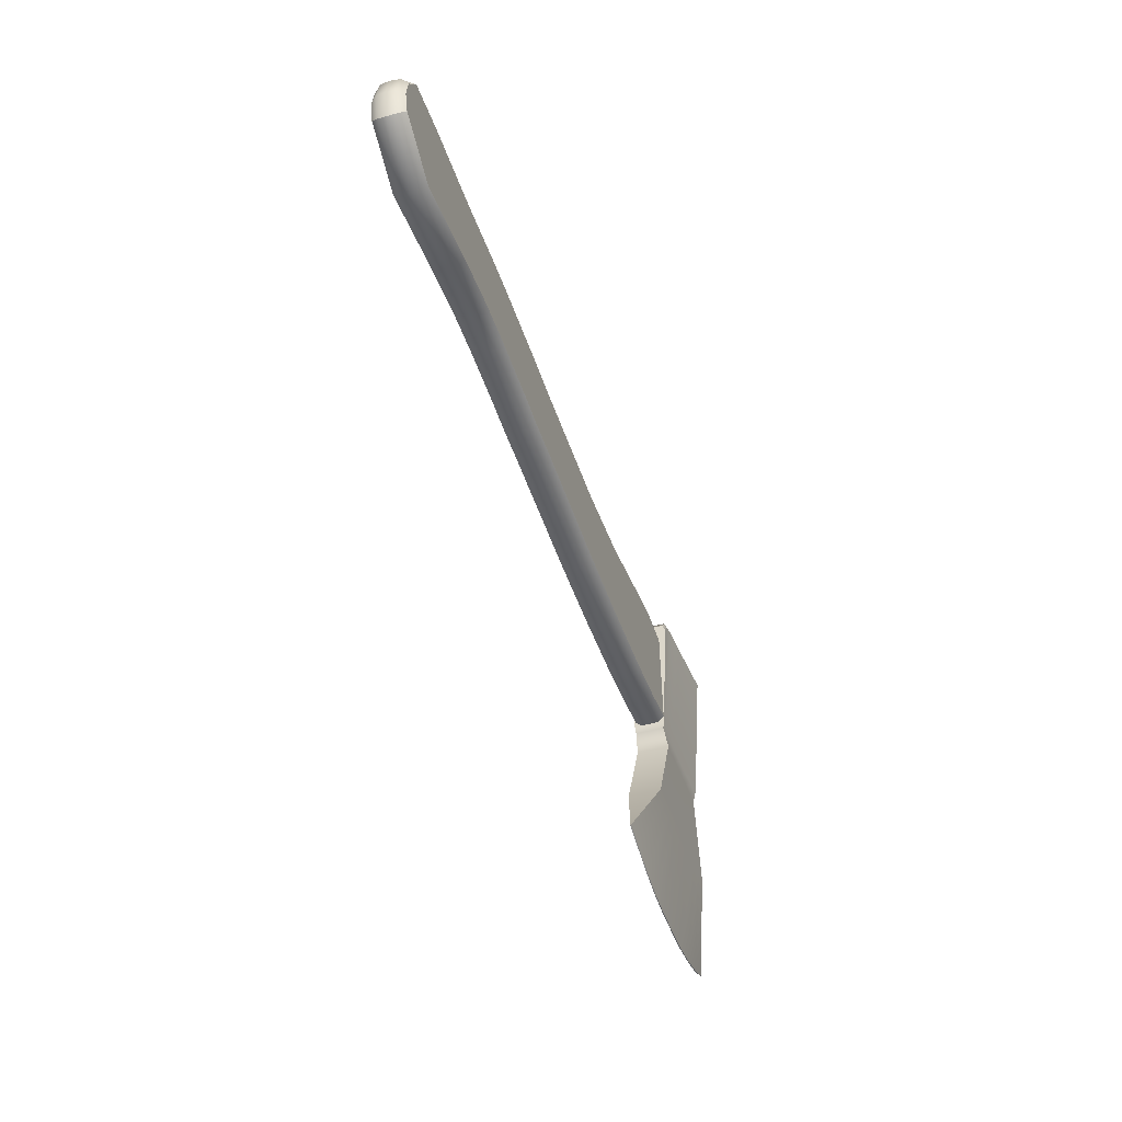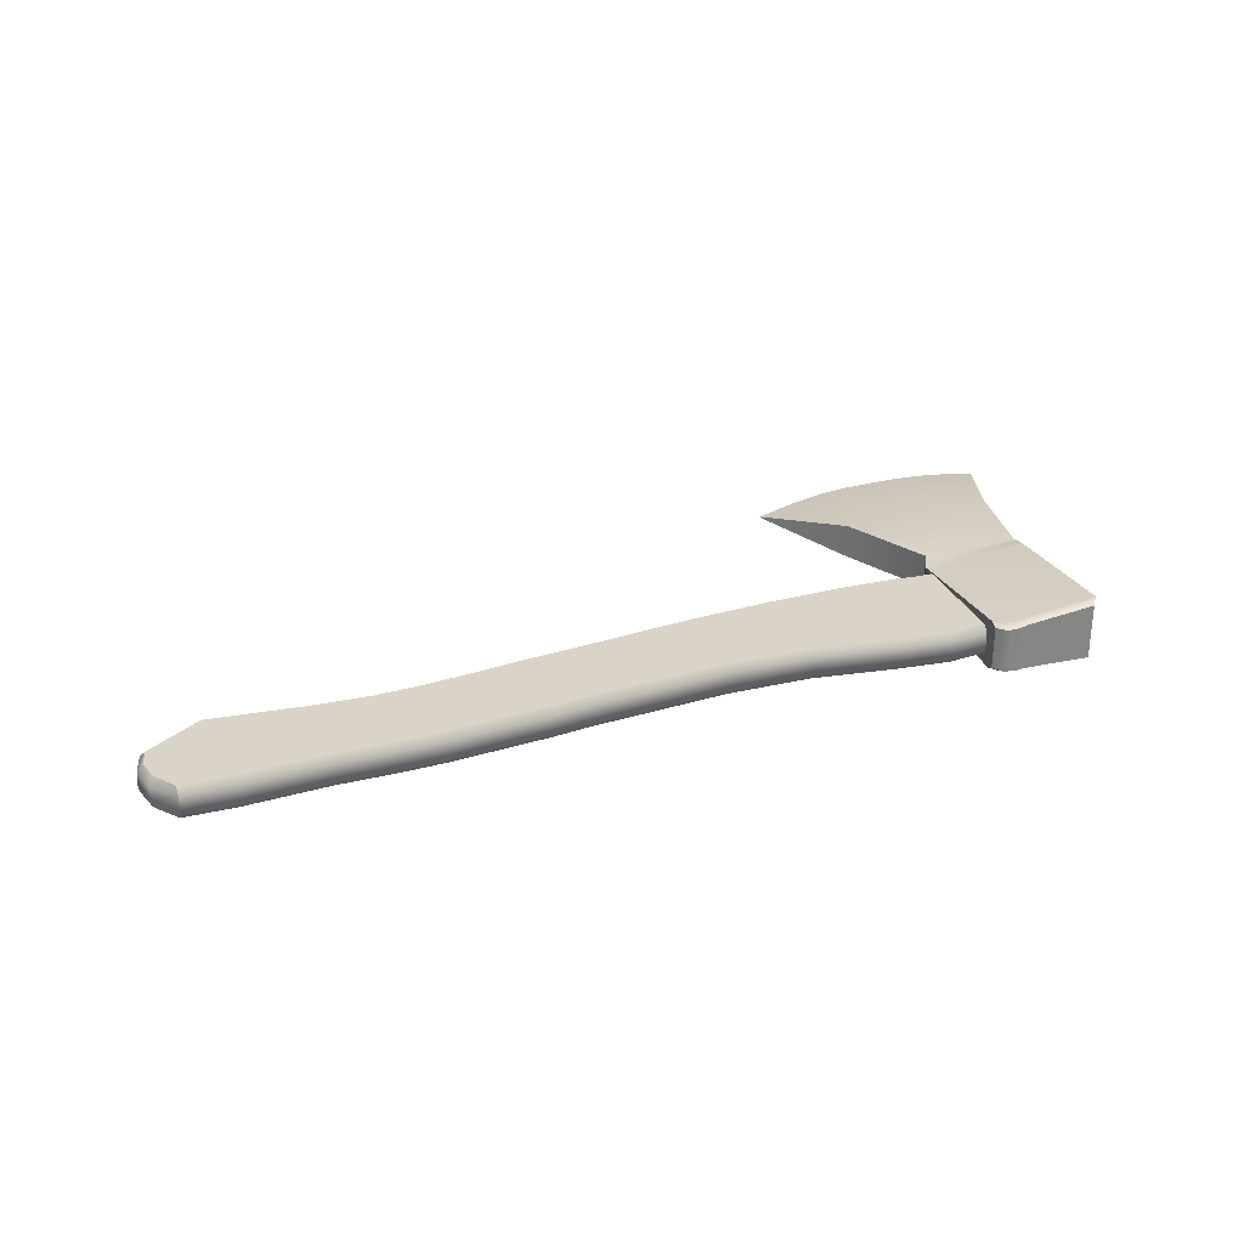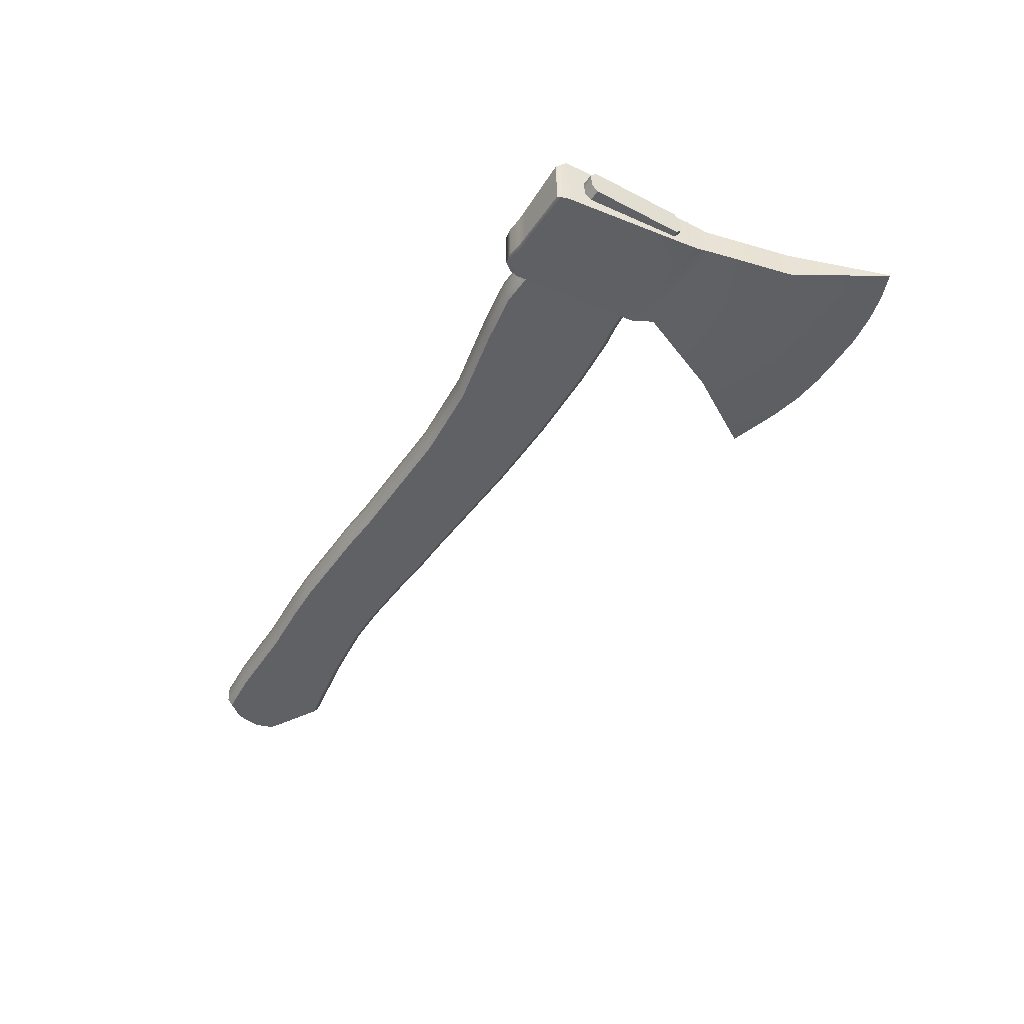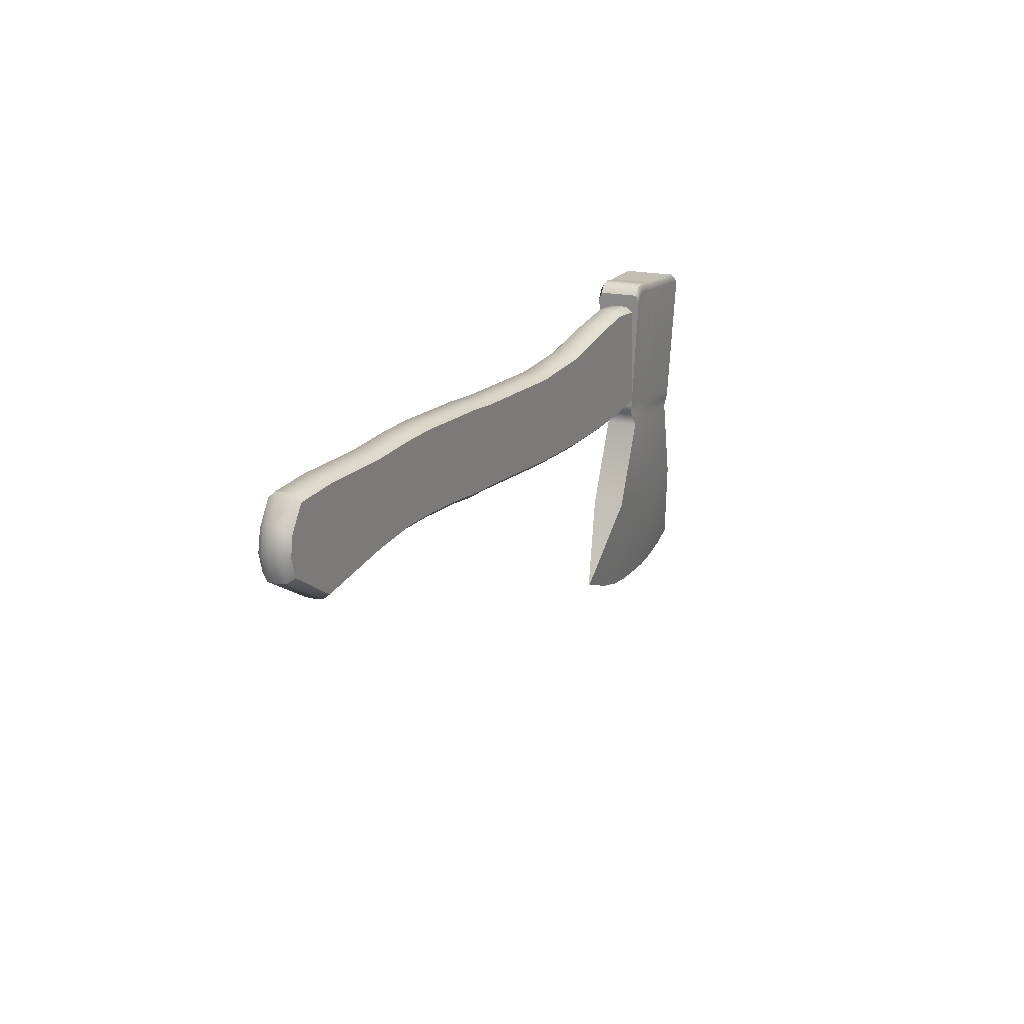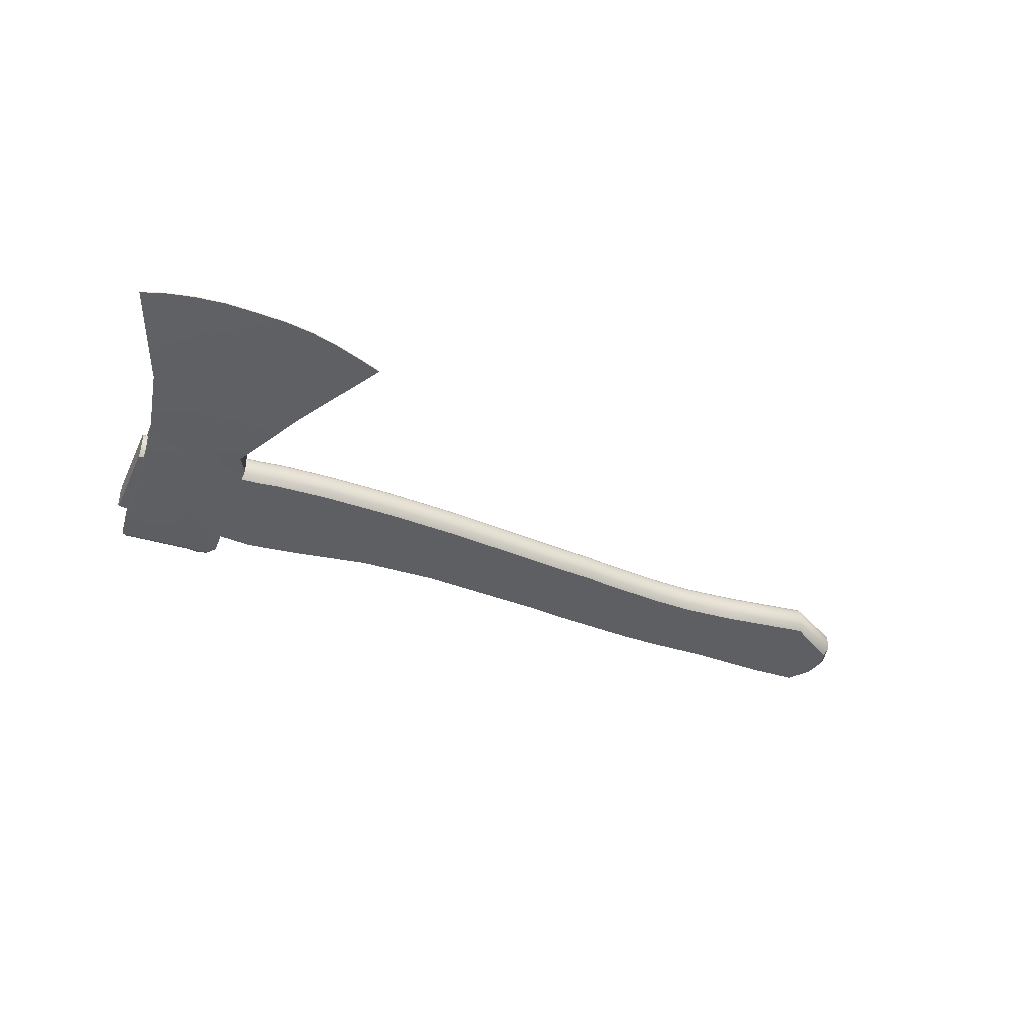
<metadata>
{"format":"obj","ext":"obj","renderer":"f3d","projection":"perspective","resolution":1024,"background":"white","views":[{"elev":-45.1,"azim":108.1,"up":"+Y"},{"elev":28.6,"azim":157.8,"up":"+Z"},{"elev":-47.5,"azim":-120.3,"up":"+Z"},{"elev":18.3,"azim":114.5,"up":"+Y"},{"elev":-39.5,"azim":-23.5,"up":"+Z"}]}
</metadata>
<code>
g Box002
v -55.64 5.404 0.9284
v -59.14 6.664 0.9284
v -59.14 6.664 0.799
v -55.64 5.404 0.799
v -38.88 55.43 4.065
v -38.88 55.43 -2.325
v -40.57 55.39 -2.434
v -40.57 55.39 4.174
v -48.53 55.2 -2.948
v -48.53 55.2 4.687
v -47.14 55.23 4.597
v -47.14 55.23 -2.858
v -45.65 55.27 4.502
v -45.65 55.27 -2.763
v -43.96 55.31 4.392
v -43.96 55.31 -2.653
v -42.26 55.35 4.282
v -42.41 55.35 -2.553
v -42.26 55.35 -2.543
v -53.45 19.85 3.219
v -51.39 19.85 3.219
v -31.46 19.85 3.219
v -23.54 8.235 0.9284
v -23.54 8.235 0.799
v -31.46 19.85 -1.492
v -26.53 7.135 0.799
v -34.29 19.85 -1.492
v -53.45 19.85 -1.492
v -50.67 33.57 3.613
v -50.82 32.15 3.219
v -49.44 32.15 3.219
v -49.16 33.67 3.548
v -36.99 32.15 3.219
v -35.52 34.55 2.963
v -36.63 34.48 3.01
v -38.01 32.15 3.219
v -38.43 34.36 3.087
v -39.65 32.15 3.219
v -40.22 34.25 3.165
v -41.29 32.15 3.219
v -42.05 34.13 3.243
v -42.95 32.15 3.219
v -43.88 34.01 3.321
v -44.62 32.15 3.219
v -45.72 33.89 3.4
v -46.3 32.15 3.219
v -47.56 33.77 3.479
v -47.97 32.15 3.219
v -36.99 32.15 -1.492
v -35.52 34.55 -1.235
v -36.63 34.48 -1.283
v -38.01 32.15 -1.492
v -49.44 32.15 -1.492
v -50.82 32.15 -1.492
v -50.67 33.57 -1.885
v -49.16 33.67 -1.821
v -47.97 32.15 -1.492
v -47.56 33.77 -1.752
v -46.3 32.15 -1.492
v -45.72 33.89 -1.673
v -44.62 32.15 -1.492
v -43.88 34.01 -1.594
v -42.95 32.15 -1.492
v -42.05 34.13 -1.516
v -41.29 32.15 -1.492
v -40.22 34.25 -1.437
v -39.65 32.15 -1.492
v -38.43 34.36 -1.36
v -34.29 19.85 3.219
v -36.74 19.85 3.219
v -39.19 19.85 3.219
v -41.68 19.85 3.219
v -44.18 19.85 3.219
v -46.69 19.85 3.219
v -49.2 19.85 3.219
v -51.39 19.85 -1.492
v -49.2 19.85 -1.492
v -46.69 19.85 -1.492
v -44.18 19.85 -1.492
v -41.68 19.85 -1.492
v -39.19 19.85 -1.492
v -36.74 19.85 -1.492
v -50.58 34.9 3.783
v -49.08 34.99 3.714
v -35.46 35.76 3.092
v -36.57 35.77 3.143
v -38.36 35.68 3.225
v -40.15 35.55 3.307
v -41.98 35.43 3.39
v -43.8 35.32 3.473
v -45.64 35.2 3.557
v -47.47 35.09 3.641
v -35.46 35.76 -1.365
v -50.58 34.9 -2.055
v -26.53 7.135 0.9284
v -35.57 55.51 -2.112
v -35.57 55.51 3.851
v -34.54 54.2 3.784
v -34.54 54.2 -2.045
v -30.66 5.714 0.799
v -35.62 54.4 4.349
v -37.12 55.71 3.951
v -37.27 54.6 4.466
v -35.62 54.4 -2.61
v -34.59 53.17 -2.533
v -34.59 53.17 4.272
v -39.14 54.32 -2.86
v -40.93 54.27 -2.987
v -47.9 54.09 -3.482
v -49.37 54.06 -3.587
v -46.32 54.13 -3.37
v -44.52 54.18 -3.242
v -42.72 54.23 -3.114
v -49.37 54.06 5.326
v -43.37 4.013 0.9284
v -43.37 4.013 0.799
v -39.09 4.109 0.799
v -39.09 4.109 0.9284
v -47.67 4.006 0.799
v -51.91 4.532 0.9284
v -51.91 4.532 0.799
v -47.67 4.006 0.9284
v -34.87 4.631 0.799
v -47.87 54.1 5.199
v -39.14 54.32 4.599
v -40.93 54.27 4.731
v -42.72 54.23 4.853
v -44.49 54.18 4.954
v -46.26 54.14 5.063
v -34.87 4.631 0.9284
v -30.66 5.714 0.9284
v -37.12 55.71 -2.212
v -37.27 54.6 -2.728
v -36.57 35.77 -1.416
v -49.08 34.99 -1.987
v -47.47 35.09 -1.913
v -45.64 35.2 -1.83
v -43.8 35.32 -1.746
v -41.98 35.43 -1.663
v -40.15 35.55 -1.579
v -38.36 35.68 -1.498
v -32.99 36.48 2.964
v -51.17 37.66 2.964
v -51.17 36.82 2.063
v -32.99 35.69 2.063
v -51.17 51.24 2.063
v -51.17 50.38 2.964
v -32.99 51.52 2.964
v -32.99 52.34 2.063
v 71.1 46.97 2.964
v 69.09 50.05 2.964
v 62.35 50.38 2.964
v 71.65 44.17 2.964
v -29.8 36.03 2.964
v -29.8 51.77 2.964
v -22.43 35.63 2.964
v -22.43 50.79 2.964
v -11.33 35.63 2.964
v -11.33 48.84 2.964
v 0.02 36.12 2.964
v 0.02 48.31 2.964
v 18.82 37.66 2.964
v 18.82 49.2 2.964
v 24.01 37.95 2.964
v 24.01 49.71 2.964
v 27.98 38.45 2.964
v 27.98 49.88 2.964
v 36.95 39.11 2.964
v 36.95 50.38 2.964
v 42.88 39.25 2.964
v 42.88 50.38 2.964
v 50.99 38.64 2.964
v 50.99 50.09 2.964
v 63.46 37.01 2.964
v 70.94 41.59 2.964
v 71.69 47.73 -0.5124
v 71.23 46.97 -1.401
v 69.09 50.05 -1.401
v 69.09 50.84 -0.51
v -51.17 37.66 -1.401
v -51.17 50.38 -1.401
v -32.99 51.52 -1.401
v -32.99 36.48 -1.401
v 71.73 44.18 -1.401
v 70.94 41.59 -1.401
v 63.46 37.01 -1.401
v 62.35 50.38 -1.401
v 50.99 38.64 -1.401
v 50.99 50.09 -1.401
v 42.88 39.25 -1.401
v 42.88 50.38 -1.401
v 36.95 39.11 -1.401
v 36.95 50.38 -1.401
v 27.98 38.45 -1.401
v 27.98 49.88 -1.401
v 24.01 37.95 -1.401
v 24.01 49.71 -1.401
v 18.82 37.66 -1.401
v 18.82 49.2 -1.401
v 0.02 36.12 -1.401
v 0.02 48.31 -1.401
v -11.33 35.63 -1.401
v -11.33 48.84 -1.401
v -22.43 35.63 -1.401
v -22.43 50.79 -1.401
v -29.8 36.03 -1.401
v -29.8 51.77 -1.401
v -51.17 36.9 -0.5094
v -51.17 51.17 -0.51
v -51.17 36.79 0.7792
v -51.17 51.29 0.7792
v -32.99 35.75 -0.5092
v -29.8 35.3 -0.5092
v -29.8 52.59 2.063
v -22.43 34.9 -0.5092
v -22.43 51.61 2.063
v -11.33 34.9 -0.5092
v -11.33 49.66 2.063
v 0.02 35.39 -0.5092
v 18.82 36.93 -0.5092
v 0.02 49.13 2.063
v 18.82 50.02 2.063
v 24.01 37.22 -0.5092
v 24.01 50.53 2.063
v 27.98 37.72 -0.5092
v 36.95 38.38 -0.5092
v 27.98 50.7 2.063
v 36.95 51.2 2.063
v 42.88 38.52 -0.5092
v 42.88 51.2 2.063
v 50.99 37.9 -0.5092
v 50.99 50.91 2.063
v 63.48 36.28 -0.5092
v 62.33 51.2 2.063
v 71.45 40.86 -0.5127
v 69.09 50.91 2.063
v 72.48 44.17 2.064
v 71.69 47.78 2.064
v -32.99 35.6 0.7792
v -32.99 52.44 0.7792
v -32.99 52.27 -0.5098
v 71.79 47.89 0.7792
v 69.09 50.97 0.7792
v -29.8 35.15 0.7792
v -29.8 35.24 2.063
v -29.8 52.69 0.7792
v -29.8 52.53 -0.5098
v -22.43 34.76 0.7792
v -22.43 34.84 2.063
v -22.43 51.71 0.7792
v -22.43 51.54 -0.5098
v -11.33 34.75 0.7792
v -11.33 34.84 2.063
v -11.33 49.76 0.7792
v -11.33 49.6 -0.5098
v 0.02 35.24 0.7792
v 18.82 36.79 0.7792
v 18.82 36.87 2.063
v 0.02 35.32 2.063
v 0.02 49.22 0.7792
v 18.82 50.11 0.7792
v 18.82 49.95 -0.5098
v 0.02 49.06 -0.5098
v 24.01 37.07 0.7792
v 24.01 37.16 2.063
v 24.01 50.63 0.7792
v 24.01 50.46 -0.5098
v 27.98 37.65 2.063
v 27.98 37.57 0.7792
v 36.95 38.23 0.7792
v 36.95 38.31 2.063
v 27.98 50.8 0.7792
v 36.95 51.29 0.7792
v 36.95 51.13 -0.5098
v 27.98 50.63 -0.5098
v 42.88 38.37 0.7792
v 42.88 38.45 2.063
v 42.88 51.29 0.7792
v 42.88 51.13 -0.5098
v 50.99 37.76 0.7792
v 50.99 37.84 2.063
v 50.99 51.01 0.7792
v 50.99 50.84 -0.5098
v 63.46 36.13 0.7792
v 63.49 36.21 2.063
v 62.35 51.29 0.7792
v 62.33 51.13 -0.5098
v 71.56 40.71 0.7792
v 71.49 40.8 2.063
v 72.6 44.19 0.7792
v 72.45 44.19 -0.5131
f 1 2 3 4
f 95 26 24 23
f 115 116 117 118
f 120 121 119 122
f 130 123 100 131
f 122 119 116 115
f 118 117 123 130
f 131 100 26 95
f 1 4 121 120
f 5 6 7 8
f 9 10 11 12
f 12 11 13 14
f 14 13 15 16
f 16 15 17 18
f 19 18 17 8
f 7 19 8
f 96 97 98 99
f 6 5 102 132
f 132 102 97 96
f 20 2 1 21
f 29 30 31 32
f 33 34 35 36
f 36 35 37 38
f 38 37 39 40
f 40 39 41 42
f 42 41 43 44
f 44 43 45 46
f 46 45 47 48
f 48 47 32 31
f 30 20 21 31
f 69 22 33 36
f 70 69 36 38
f 71 70 38 40
f 72 71 40 42
f 73 72 42 44
f 73 44 46 74
f 74 46 48 75
f 75 48 31 21
f 83 29 32 84
f 34 85 86 35
f 35 86 87 37
f 37 87 88 39
f 39 88 89 41
f 41 89 90 43
f 43 90 91 45
f 45 91 92 47
f 47 92 84 32
f 69 95 23 22
f 101 97 102 103
f 101 106 98 97
f 72 73 115 118
f 75 120 122 74
f 10 114 124 11
f 125 5 8 126
f 126 8 17 127
f 127 17 15 128
f 128 15 13 129
f 129 13 11 124
f 70 71 130 131
f 114 83 84 124
f 86 85 106 101
f 86 101 103 87
f 87 103 125 88
f 88 125 126 89
f 89 126 127 90
f 90 127 128 91
f 91 128 129 92
f 92 129 124 84
f 73 74 122 115
f 71 72 118 130
f 103 102 5 125
f 69 70 131 95
f 21 1 120 75
f 22 23 24 25
f 33 49 50 34
f 22 25 49 33
f 34 50 93 85
f 106 105 99 98
f 85 93 105 106
f 25 24 26 27
f 51 50 49 52
f 53 54 55 56
f 57 53 56 58
f 59 57 58 60
f 61 59 60 62
f 63 61 62 64
f 65 63 64 66
f 67 65 66 68
f 52 67 68 51
f 49 25 27 52
f 76 28 54 53
f 77 76 53 57
f 78 77 57 59
f 78 59 61 79
f 79 61 63 80
f 80 63 65 81
f 81 65 67 82
f 82 67 52 27
f 27 26 100 82
f 104 96 99 105
f 7 6 107 108
f 109 110 9 12
f 111 109 12 14
f 112 111 14 16
f 113 112 16 18
f 113 18 19 108
f 7 108 19
f 79 116 119 78
f 76 77 121 4
f 81 123 117 80
f 133 107 6 132
f 105 93 134 104
f 135 94 110 109
f 136 135 109 111
f 137 136 111 112
f 138 137 112 113
f 139 138 113 108
f 140 139 108 107
f 141 140 107 133
f 134 141 133 104
f 56 55 94 135
f 134 93 50 51
f 141 134 51 68
f 140 141 68 66
f 139 140 66 64
f 138 139 64 62
f 137 138 62 60
f 136 137 60 58
f 135 136 58 56
f 77 78 119 121
f 80 117 116 79
f 82 100 123 81
f 104 133 132 96
f 28 76 4 3
f 28 3 2 20
f 54 30 29 55
f 28 20 30 54
f 55 29 83 94
f 110 114 10 9
f 94 83 114 110
f 142 143 144 145
f 212 183 206 213
f 213 206 204 215
f 215 204 202 217
f 219 200 198 220
f 217 202 200 219
f 223 220 198 196
f 225 194 192 226
f 225 223 196 194
f 226 192 190 229
f 229 190 188 231
f 231 188 186 233
f 235 233 186 185
f 212 239 210 208
f 239 244 245 145
f 244 248 249 245
f 248 252 253 249
f 256 257 258 259
f 252 256 259 253
f 258 257 264 265
f 268 269 270 271
f 265 264 269 268
f 270 276 277 271
f 276 280 281 277
f 280 284 285 281
f 285 284 288 289
f 145 144 210 239
f 145 245 154 142
f 245 249 156 154
f 249 253 158 156
f 259 258 162 160
f 253 259 160 158
f 162 258 265 164
f 166 268 271 168
f 164 265 268 166
f 271 277 170 168
f 277 281 172 170
f 281 285 174 172
f 174 285 289 175
f 239 212 213 244
f 244 213 215 248
f 215 217 252 248
f 219 220 257 256
f 217 219 256 252
f 220 223 264 257
f 225 226 270 269
f 223 225 269 264
f 226 229 276 270
f 276 229 231 280
f 280 231 233 284
f 233 235 288 284
f 183 212 208 180
f 146 147 148 149
f 149 148 155 214
f 216 214 155 157
f 218 216 157 159
f 221 161 163 222
f 218 159 161 221
f 222 163 165 224
f 227 167 169 228
f 224 165 167 227
f 228 169 171 230
f 230 171 173 232
f 232 173 152 234
f 236 234 152 151
f 211 240 241 209
f 240 246 247 241
f 247 246 250 251
f 251 250 254 255
f 260 261 262 263
f 254 260 263 255
f 261 266 267 262
f 272 273 274 275
f 266 272 275 267
f 273 278 279 274
f 278 282 283 279
f 282 286 287 283
f 287 286 243 179
f 211 146 149 240
f 240 149 214 246
f 214 216 250 246
f 216 218 254 250
f 221 222 261 260
f 218 221 260 254
f 261 222 224 266
f 272 227 228 273
f 266 224 227 272
f 228 230 278 273
f 230 232 282 278
f 232 234 286 282
f 234 236 243 286
f 209 241 182 181
f 241 247 207 182
f 207 247 251 205
f 205 251 255 203
f 263 262 199 201
f 255 263 201 203
f 262 267 197 199
f 275 274 193 195
f 267 275 195 197
f 274 279 191 193
f 279 283 189 191
f 283 287 187 189
f 287 179 178 187
f 150 151 152 153
f 147 143 142 148
f 148 142 154 155
f 155 154 156 157
f 157 156 158 159
f 159 158 160 161
f 161 160 162 163
f 163 162 164 165
f 165 164 166 167
f 167 166 168 169
f 169 168 170 171
f 171 170 172 173
f 173 172 174 152
f 152 174 175 153
f 176 177 178 179
f 237 238 150 153
f 242 243 236 238
f 290 288 235 291
f 290 237 289 288
f 238 236 151 150
f 242 176 179 243
f 291 235 185 184
f 237 153 175 289
f 290 291 176 242
f 238 237 290 242
f 291 184 177 176
f 180 181 182 183
f 184 185 186 177
f 178 177 186 187
f 187 186 188 189
f 189 188 190 191
f 191 190 192 193
f 193 192 194 195
f 195 194 196 197
f 197 196 198 199
f 199 198 200 201
f 201 200 202 203
f 203 202 204 205
f 205 204 206 207
f 207 206 183 182
f 143 147 146 144
f 181 180 208 209
f 209 208 210 211
f 211 210 144 146

</code>
